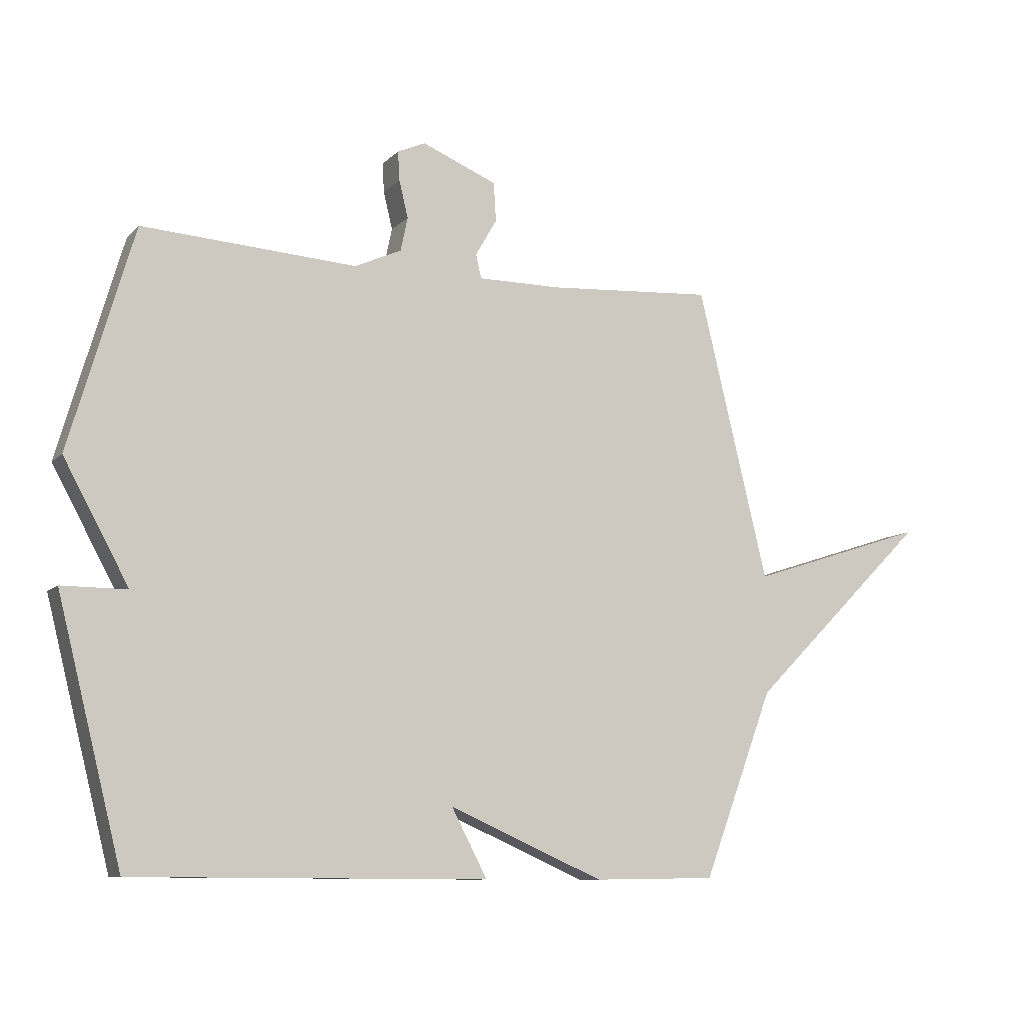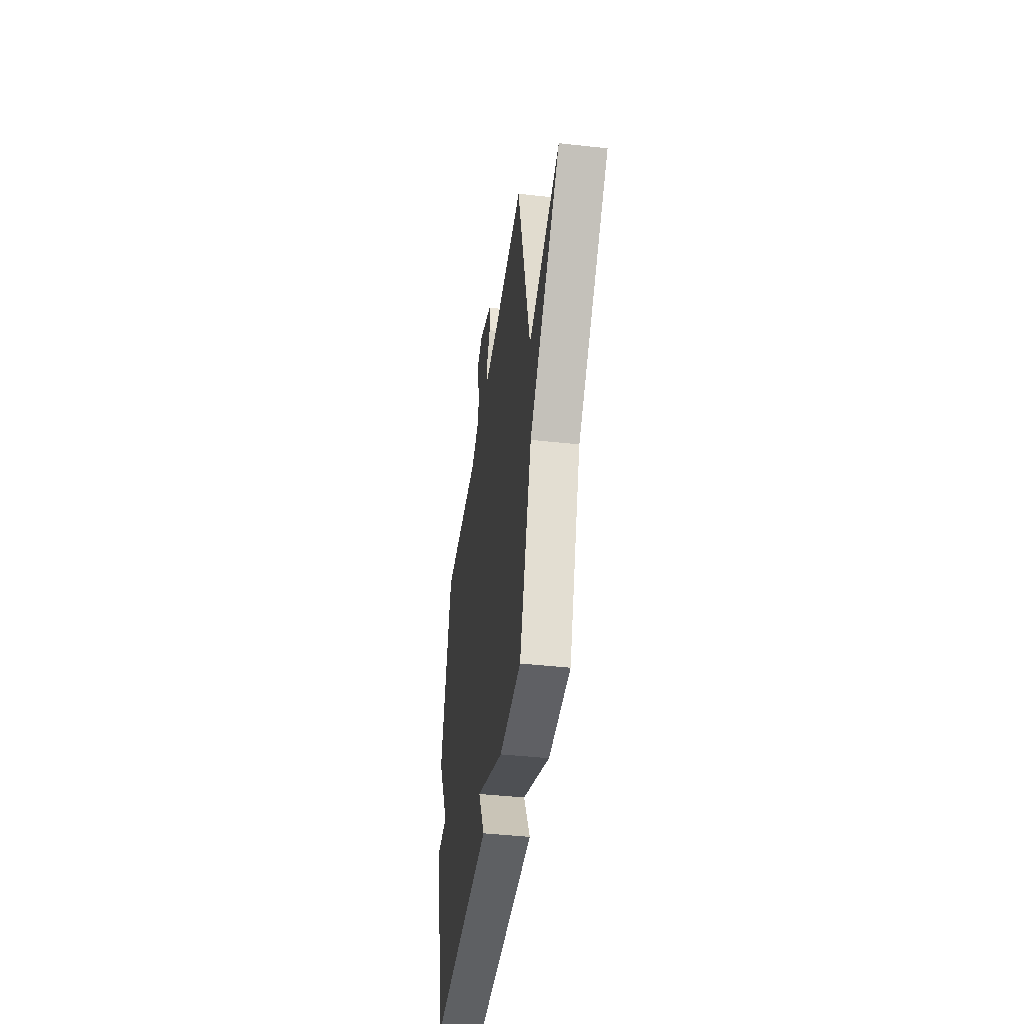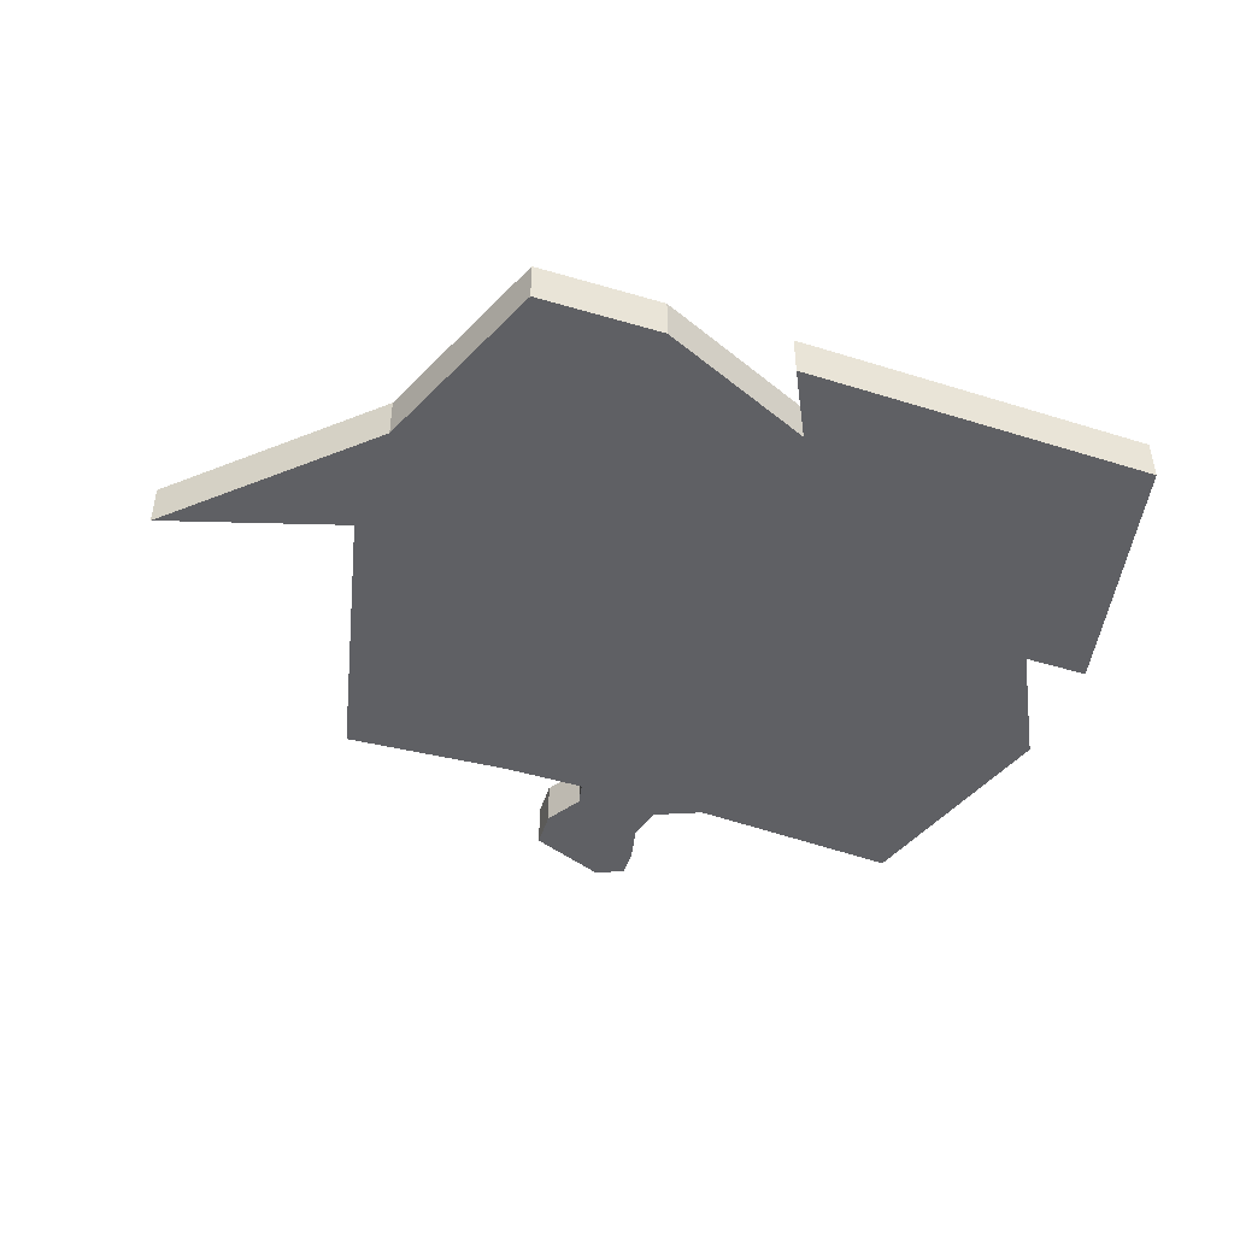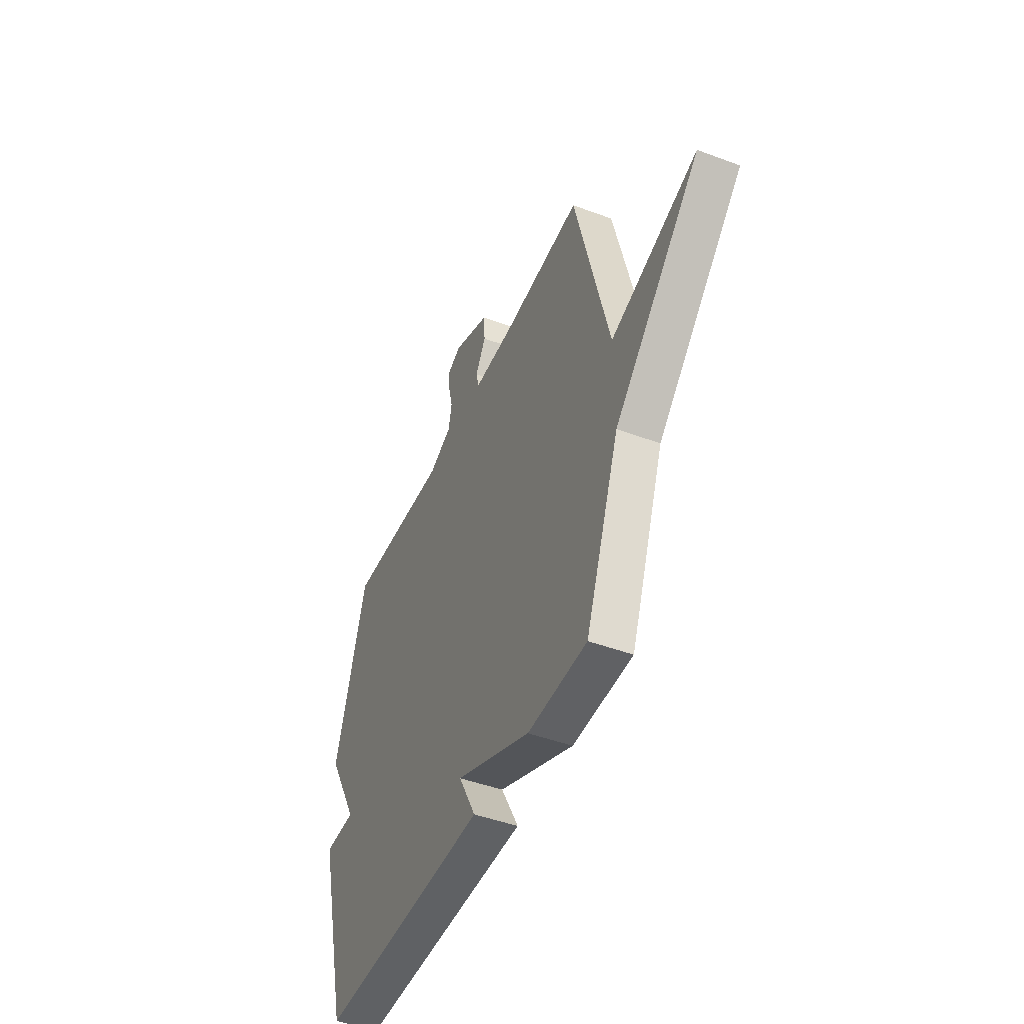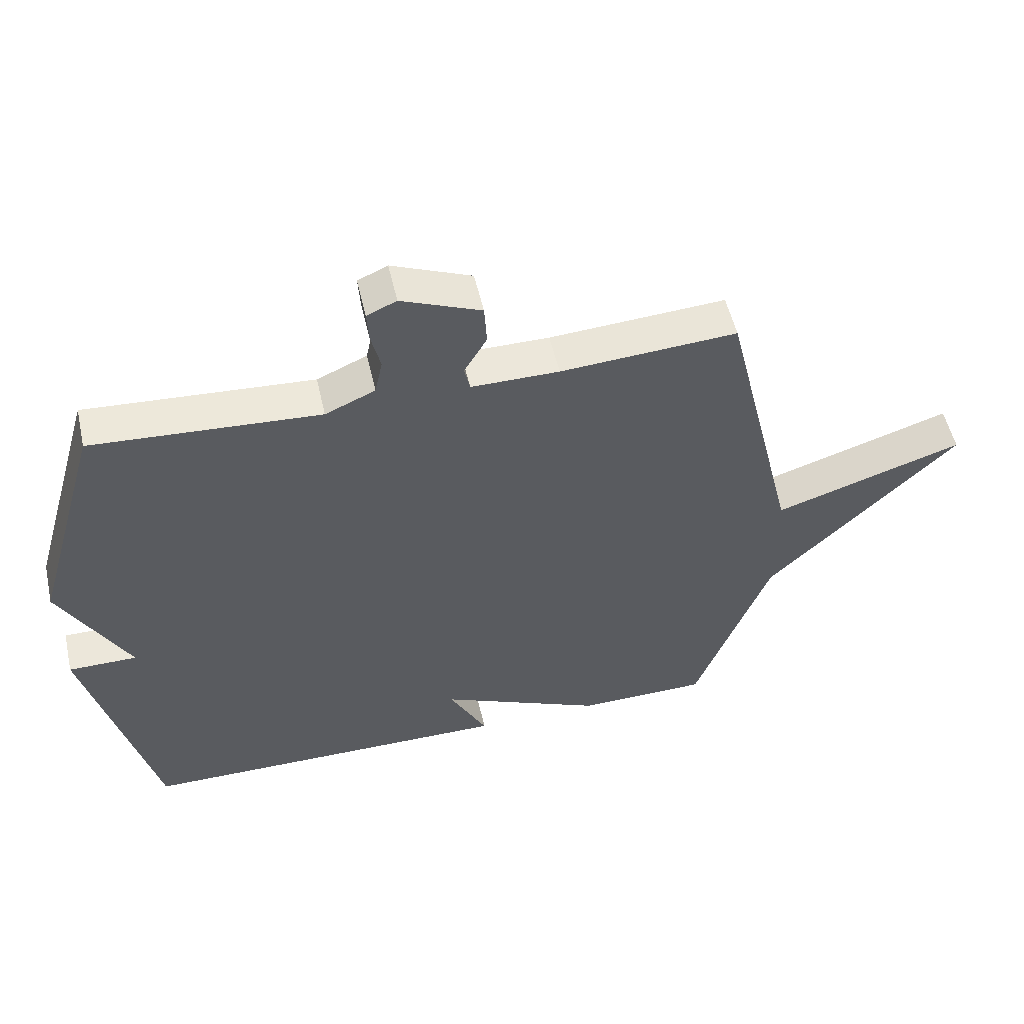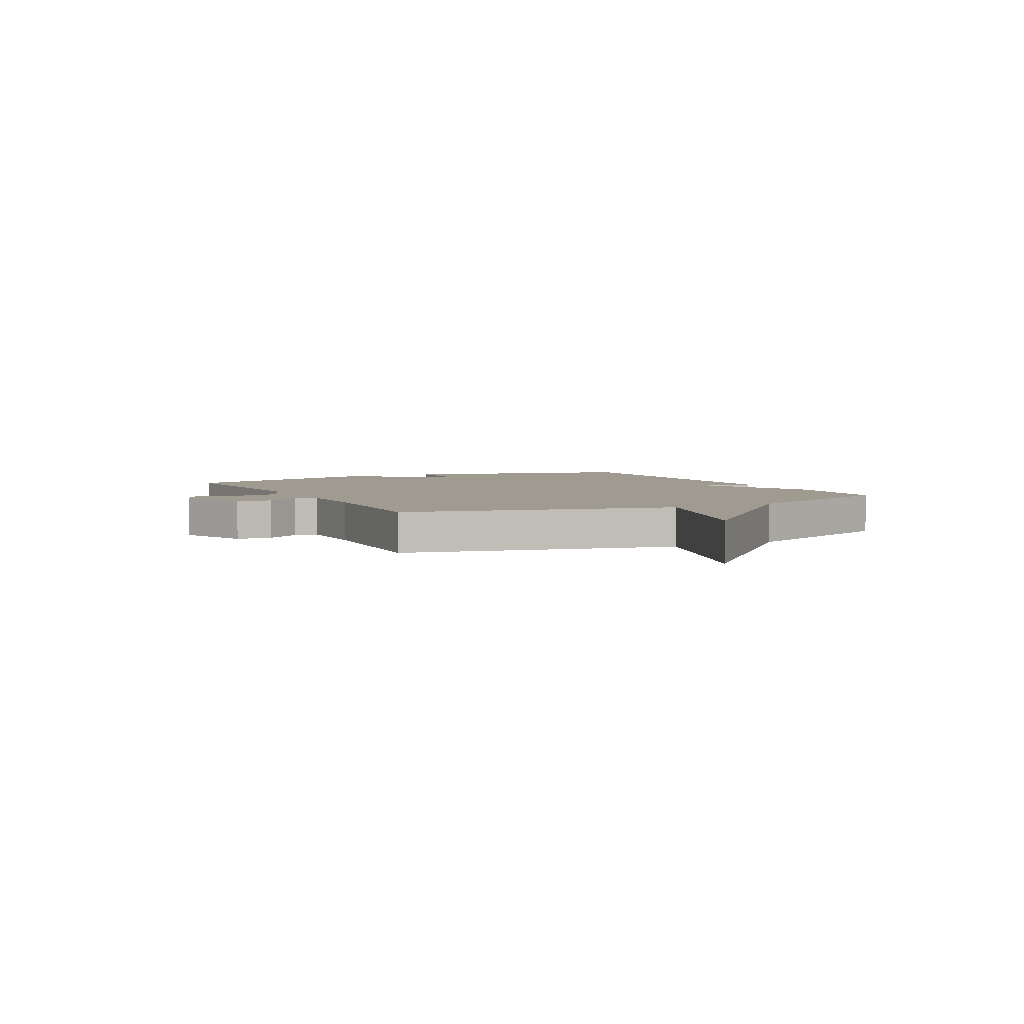
<metadata>
{"format":"obj","ext":"obj","renderer":"f3d","projection":"perspective","resolution":1024,"background":"white","views":[{"elev":-9.4,"azim":-24.6,"up":"+Z"},{"elev":-42.5,"azim":82.4,"up":"+Z"},{"elev":-44.6,"azim":160.2,"up":"+Y"},{"elev":-46.1,"azim":66.9,"up":"+Z"},{"elev":53.3,"azim":-12.7,"up":"+Z"},{"elev":4.1,"azim":62.4,"up":"+Y"}]}
</metadata>
<code>
v 0.5 0.07 -0.5
v 0.294 0.07 -0.503
v 0.034 0.07 -0.389
v 0.094 0.07 -0.503
v -0.5 0.07 -0.5
v -0.608 0.07 -0.07
v -0.499 0.07 -0.07
v -0.608 0.07 0.13
v -0.5 0.07 0.5
v -0.141 0.07 0.477
v -0.062 0.07 0.512
v -0.05 0.07 0.569
v -0.065 0.07 0.631
v -0.068 0.07 0.68
v -0.021 0.07 0.701
v 0.105 0.07 0.649
v 0.109 0.07 0.584
v 0.073 0.07 0.522
v 0.082 0.07 0.482
v 0.221 0.07 0.482
v 0.5 0.07 0.5
v 0.618 0.07 0.013
v 0.917 0.07 0.11
v 0.618 0.07 -0.187
v 0.5 0 -0.5
v 0.294 0 -0.503
v 0.034 0 -0.389
v 0.094 0 -0.503
v -0.5 0 -0.5
v -0.608 0 -0.07
v -0.499 0 -0.07
v -0.608 0 0.13
v -0.5 0 0.5
v -0.141 0 0.477
v -0.062 0 0.512
v -0.05 0 0.569
v -0.065 0 0.631
v -0.068 0 0.68
v -0.021 0 0.701
v 0.105 0 0.649
v 0.109 0 0.584
v 0.073 0 0.522
v 0.082 0 0.482
v 0.221 0 0.482
v 0.5 0 0.5
v 0.618 0 0.013
v 0.917 0 0.11
v 0.618 0 -0.187
f 22 23 24
f 1 2 3
f 24 1 3
f 22 24 3
f 21 22 3
f 20 21 3
f 19 20 3
f 18 19 3
f 16 17 18
f 15 16 18
f 14 15 18
f 13 14 18
f 12 13 18
f 11 12 18 3
f 10 11 3
f 9 10 3
f 8 9 3
f 7 8 3
f 5 6 7
f 4 5 7
f 3 4 7
f 48 47 46
f 27 26 25
f 27 25 48
f 27 48 46
f 27 46 45
f 27 45 44
f 27 44 43
f 27 43 42
f 42 41 40
f 42 40 39
f 42 39 38
f 42 38 37
f 42 37 36
f 27 42 36 35
f 27 35 34
f 27 34 33
f 27 33 32
f 27 32 31
f 31 30 29
f 31 29 28
f 31 28 27
f 1 25 26 2
f 2 26 27 3
f 3 27 28 4
f 4 28 29 5
f 5 29 30 6
f 6 30 31 7
f 7 31 32 8
f 8 32 33 9
f 9 33 34 10
f 10 34 35 11
f 11 35 36 12
f 12 36 37 13
f 13 37 38 14
f 14 38 39 15
f 15 39 40 16
f 16 40 41 17
f 17 41 42 18
f 18 42 43 19
f 19 43 44 20
f 20 44 45 21
f 21 45 46 22
f 22 46 47 23
f 23 47 48 24
f 24 48 25 1

</code>
